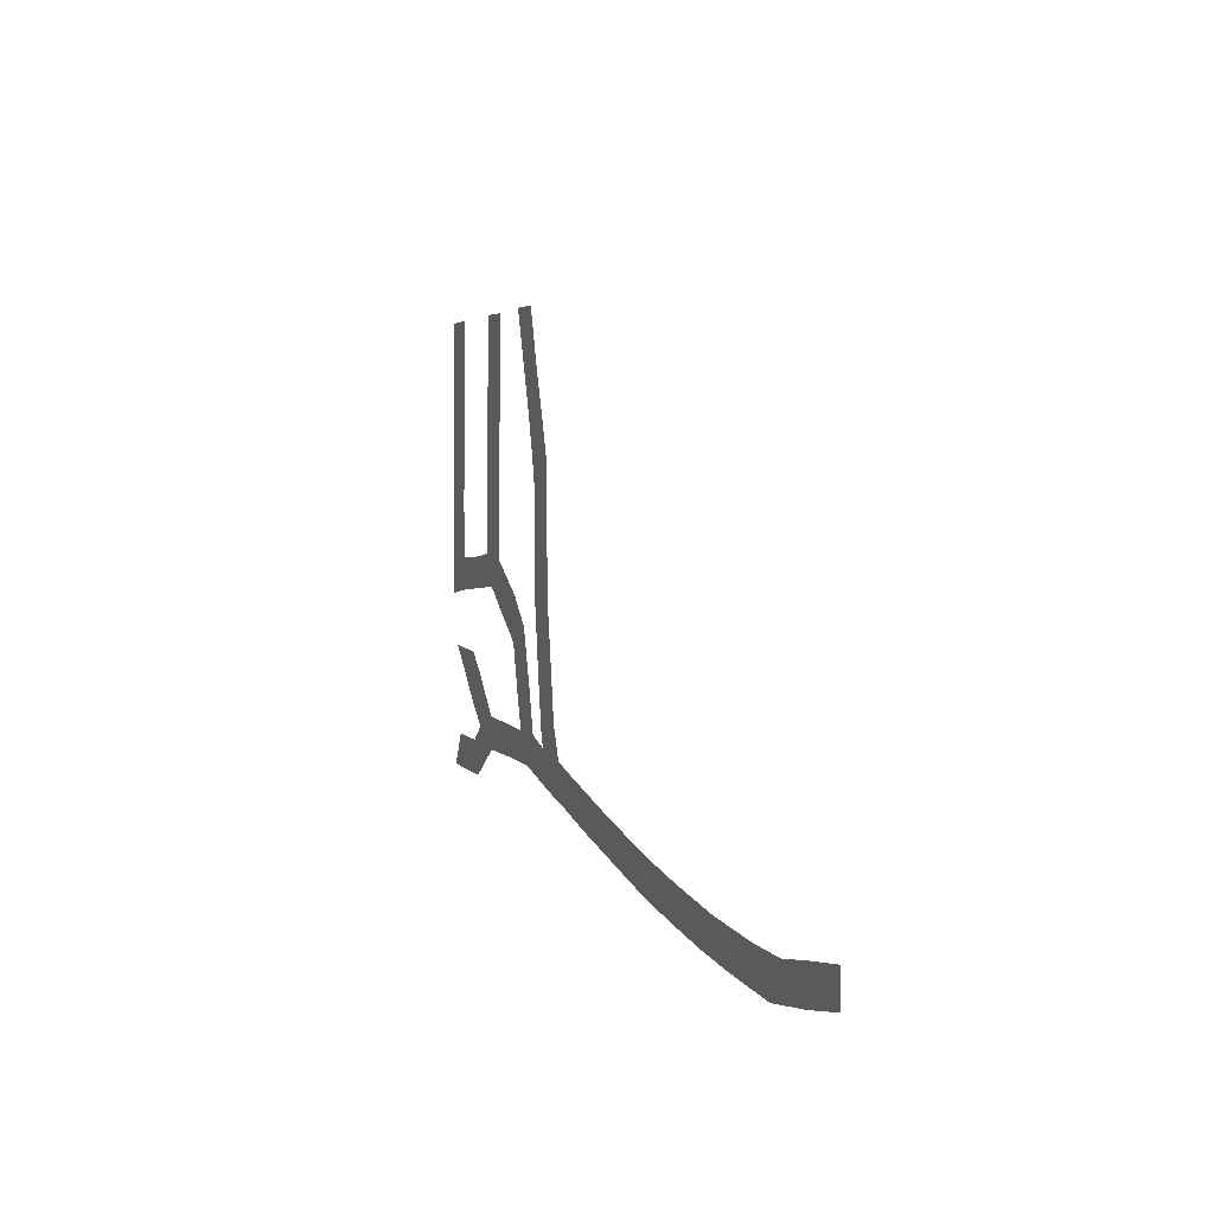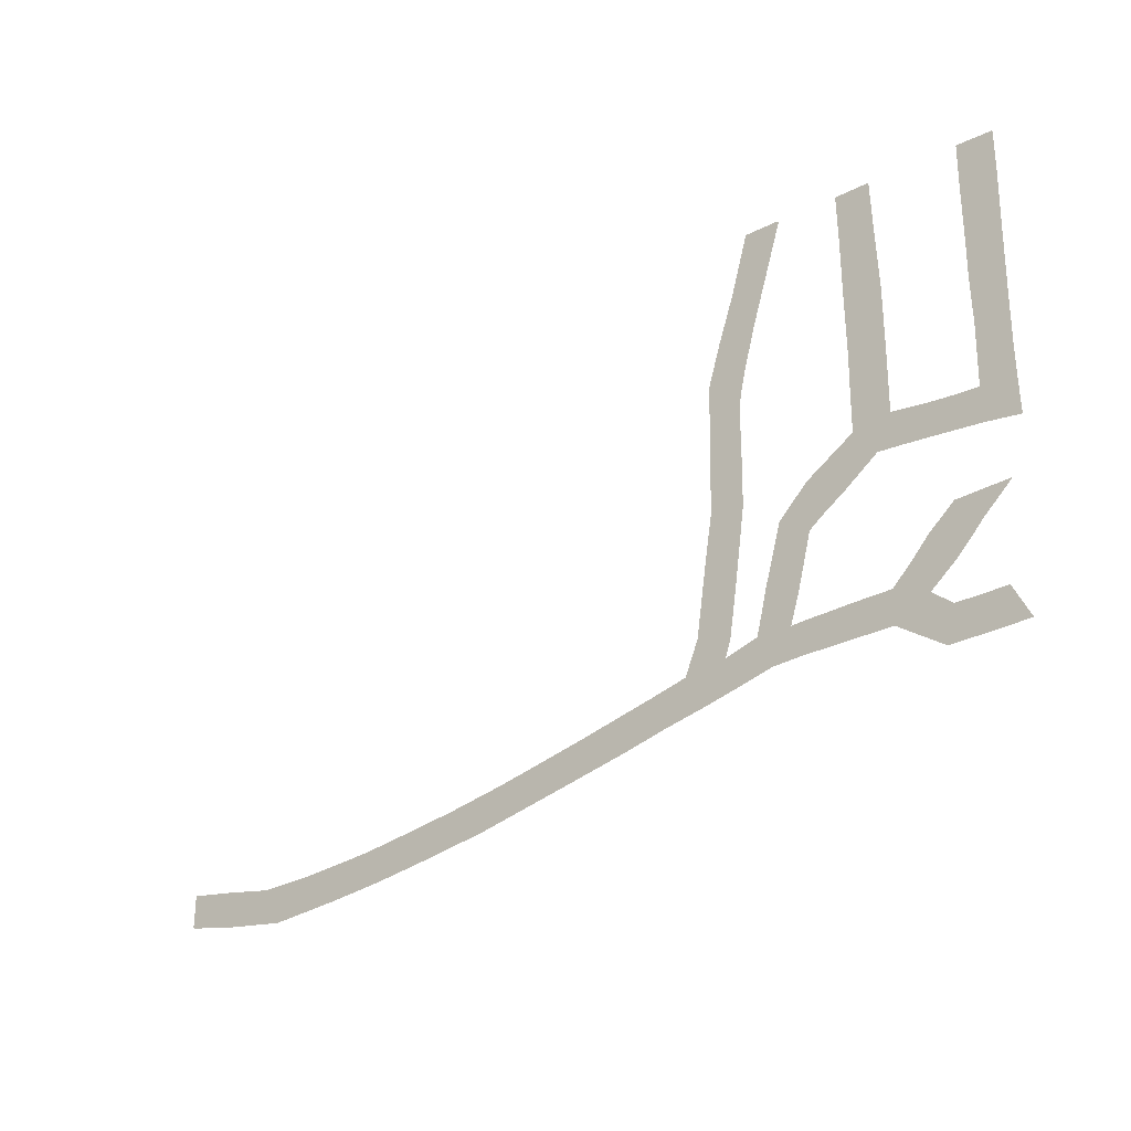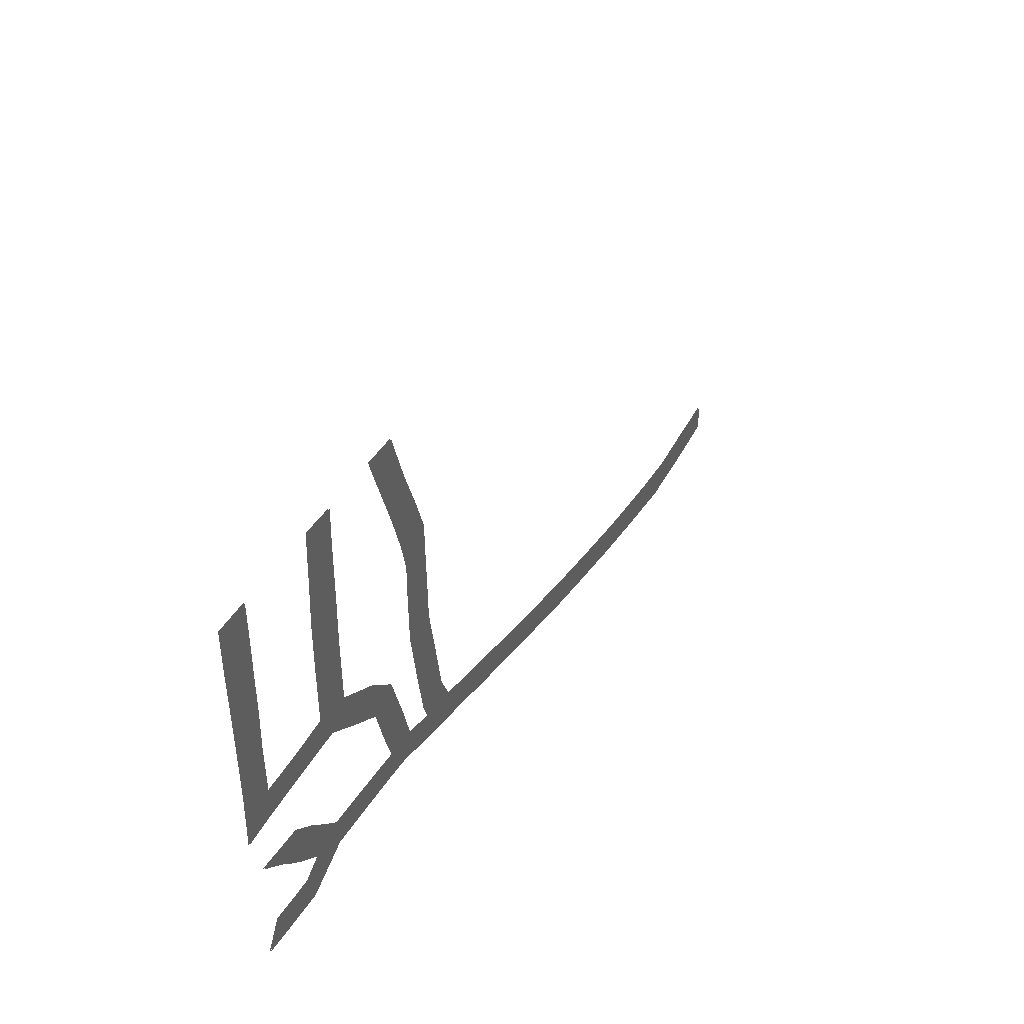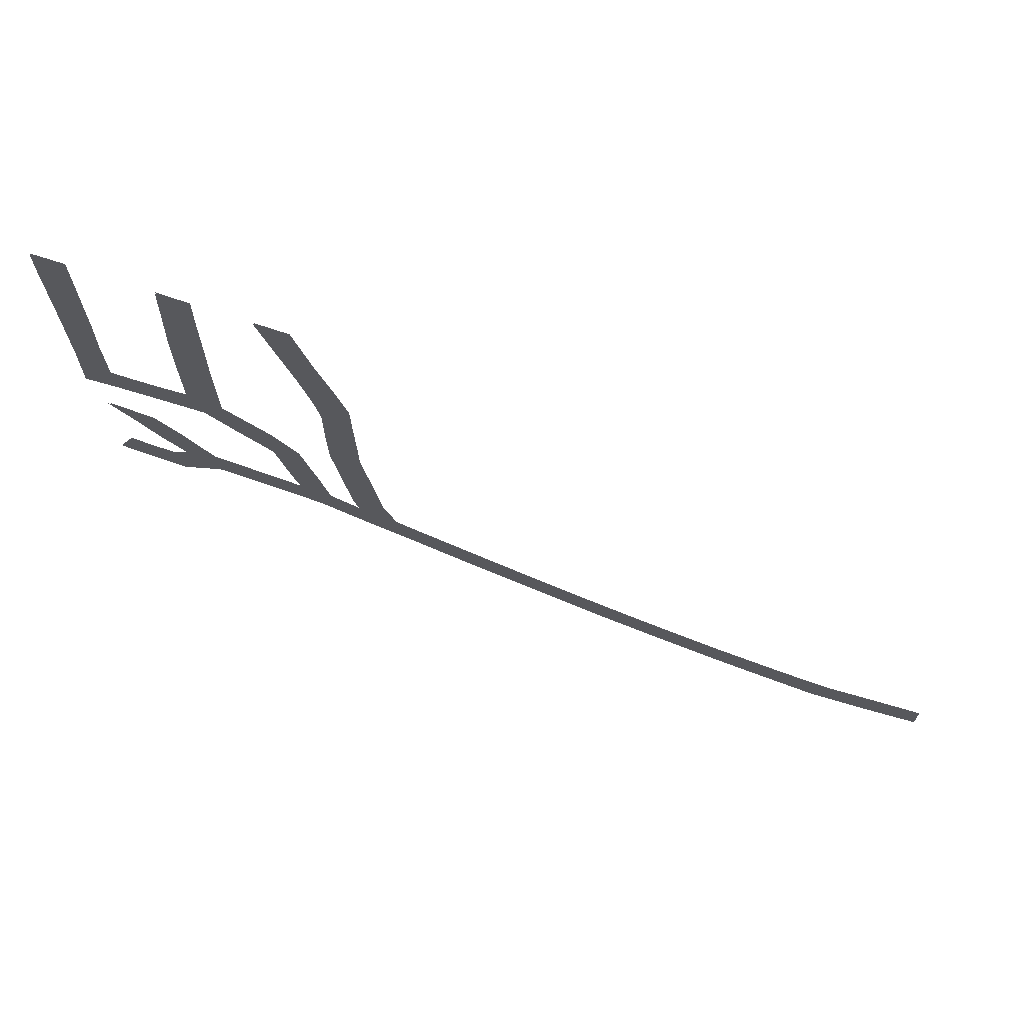
<metadata>
{"format":"obj","ext":"obj","renderer":"f3d","projection":"perspective","resolution":1024,"background":"white","views":[{"elev":2.6,"azim":-109.7,"up":"+Y"},{"elev":-25.6,"azim":38.7,"up":"+Y"},{"elev":44.8,"azim":119.4,"up":"+Y"},{"elev":69.4,"azim":-161.2,"up":"+Y"}]}
</metadata>
<code>
o floor_54
v 62.37 -3.66 0
v 62.37 -3.66 -0.1
v 62.47 -7.298 0
v 62.47 -7.298 -0.1
v 62.53 -12.25 0
v 62.53 -12.25 -0.1
v 62.63 -16.72 0
v 62.63 -16.72 -0.1
v 62.61 -20.18 0
v 62.61 -20.18 -0.1
v 62.61 -22.91 0
v 62.61 -22.91 -0.1
v 58.75 -25.41 0
v 58.75 -25.41 -0.1
v 56.4 -27.75 0
v 56.4 -27.75 -0.1
v 55.69 -30.34 0
v 55.69 -30.34 -0.1
v 55.07 -32.44 0
v 55.07 -32.44 -0.1
v 54.7 -33.99 0
v 54.7 -33.99 -0.1
v 54.24 -35.76 0
v 54.24 -35.76 -0.1
v 51.5 -36.64 0
v 51.5 -36.64 -0.1
v 52 -35.17 0
v 52 -35.17 -0.1
v 52.67 -30.8 0
v 52.67 -30.8 -0.1
v 53.42 -25.52 0
v 53.42 -25.52 -0.1
v 53.46 -20.98 0
v 53.46 -20.98 -0.1
v 53.43 -17.72 0
v 53.43 -17.72 -0.1
v 53.67 -16.35 0
v 53.67 -16.35 -0.1
v 54.03 -14.78 0
v 54.03 -14.78 -0.1
v 54.93 -11.54 0
v 54.93 -11.54 -0.1
v 55.78 -8.861 0
v 55.78 -8.861 -0.1
v 56.62 -6.265 0
v 56.62 -6.265 -0.1
v 57.45 -3.595 0
v 57.45 -3.595 -0.1
v 54.62 -3.627 0
v 54.62 -3.627 -0.1
v 54.06 -5.529 0
v 54.06 -5.529 -0.1
v 53.2 -8.43 0
v 53.2 -8.43 -0.1
v 51.94 -12.03 0
v 51.94 -12.03 -0.1
v 50.94 -15.23 0
v 50.94 -15.23 -0.1
v 50.9 -18.43 0
v 50.9 -18.43 -0.1
v 50.81 -22.41 0
v 50.81 -22.41 -0.1
v 50.78 -25.24 0
v 50.78 -25.24 -0.1
v 50.14 -29.18 0
v 50.14 -29.18 -0.1
v 49.32 -34.55 0
v 49.32 -34.55 -0.1
v 48.22 -37.15 0
v 48.22 -37.15 -0.1
v 45.25 -37.94 0
v 45.25 -37.94 -0.1
v 42.17 -38.71 0
v 42.17 -38.71 -0.1
v 39.04 -39.51 0
v 39.04 -39.51 -0.1
v 35.29 -40.4 0
v 35.29 -40.4 -0.1
v 31.4 -41.29 0
v 31.4 -41.29 -0.1
v 27.04 -42.16 0
v 27.04 -42.16 -0.1
v 23.56 -42.76 0
v 23.56 -42.76 -0.1
v 18.53 -43.56 0
v 18.53 -43.56 -0.1
v 12.24 -44.2 0
v 12.24 -44.2 -0.1
v 8.052 -44.39 0
v 8.052 -44.39 -0.1
v 4.361 -43.84 0
v 4.361 -43.84 -0.1
v 0.1048 -43.3 0
v 0.1048 -43.3 -0.1
v 0.05338 -45.92 0
v 0.05338 -45.92 -0.1
v 4.437 -46.63 0
v 4.437 -46.63 -0.1
v 9.403 -47.22 0
v 9.403 -47.22 -0.1
v 15.29 -46.63 0
v 15.29 -46.63 -0.1
v 19.79 -46.07 0
v 19.79 -46.07 -0.1
v 24.72 -45.27 0
v 24.72 -45.27 -0.1
v 29.88 -44.36 0
v 29.88 -44.36 -0.1
v 36.68 -42.79 0
v 36.68 -42.79 -0.1
v 40.03 -42 0
v 40.03 -42 -0.1
v 42.93 -41.32 0
v 42.93 -41.32 -0.1
v 46.26 -40.45 0
v 46.26 -40.45 -0.1
v 49.65 -39.67 0
v 49.65 -39.67 -0.1
v 52.14 -39.03 0
v 52.14 -39.03 -0.1
v 55.23 -38.2 0
v 55.23 -38.2 -0.1
v 57.42 -38.04 0
v 57.42 -38.04 -0.1
v 60.23 -37.95 0
v 60.23 -37.95 -0.1
v 64.78 -37.84 0
v 64.78 -37.84 -0.1
v 68.49 -40.23 0
v 68.49 -40.23 -0.1
v 72.38 -40.1 0
v 72.38 -40.1 -0.1
v 74.59 -39.97 0
v 74.59 -39.97 -0.1
v 73.23 -37.39 0
v 73.23 -37.39 -0.1
v 71.04 -37.5 0
v 71.04 -37.5 -0.1
v 69.21 -37.52 0
v 69.21 -37.52 -0.1
v 67.58 -36.25 0
v 67.58 -36.25 -0.1
v 69.58 -34.55 0
v 69.58 -34.55 -0.1
v 70.83 -33.29 0
v 70.83 -33.29 -0.1
v 71.81 -32.2 0
v 71.81 -32.2 -0.1
v 74.02 -30.12 0
v 74.02 -30.12 -0.1
v 69.85 -30.39 0
v 69.85 -30.39 -0.1
v 67.79 -32.2 0
v 67.79 -32.2 -0.1
v 66.52 -33.61 0
v 66.52 -33.61 -0.1
v 64.88 -35.27 0
v 64.88 -35.27 -0.1
v 63.55 -35.33 0
v 63.55 -35.33 -0.1
v 61.94 -35.38 0
v 61.94 -35.38 -0.1
v 60.15 -35.5 0
v 60.15 -35.5 -0.1
v 58.47 -35.58 0
v 58.47 -35.58 -0.1
v 56.89 -35.7 0
v 56.89 -35.7 -0.1
v 57.24 -34.56 0
v 57.24 -34.56 -0.1
v 57.63 -33.35 0
v 57.63 -33.35 -0.1
v 57.99 -32 0
v 57.99 -32 -0.1
v 58.73 -29.1 0
v 58.73 -29.1 -0.1
v 59.66 -28.38 0
v 59.66 -28.38 -0.1
v 61.71 -26.98 0
v 61.71 -26.98 -0.1
v 64.36 -24.98 0
v 64.36 -24.98 -0.1
v 66.23 -25.06 0
v 66.23 -25.06 -0.1
v 69.1 -25.25 0
v 69.1 -25.25 -0.1
v 72.37 -25.49 0
v 72.37 -25.49 -0.1
v 75.18 -25.81 0
v 75.18 -25.81 -0.1
v 75.12 -24.1 0
v 75.12 -24.1 -0.1
v 75.02 -20.76 0
v 75.02 -20.76 -0.1
v 75.01 -17.3 0
v 75.01 -17.3 -0.1
v 75.01 -14.05 0
v 75.01 -14.05 -0.1
v 75.02 -11.22 0
v 75.02 -11.22 -0.1
v 75.05 -7.058 0
v 75.05 -7.058 -0.1
v 75.02 -3.645 0
v 75.02 -3.645 -0.1
v 72.21 -3.605 0
v 72.21 -3.605 -0.1
v 72.22 -7.138 0
v 72.22 -7.138 -0.1
v 72.28 -11.27 0
v 72.28 -11.27 -0.1
v 72.29 -14.4 0
v 72.29 -14.4 -0.1
v 72.41 -18.02 0
v 72.41 -18.02 -0.1
v 72.4 -19.81 0
v 72.4 -19.81 -0.1
v 72.38 -22.86 0
v 72.38 -22.86 -0.1
v 70.43 -22.8 0
v 70.43 -22.8 -0.1
v 68.1 -22.65 0
v 68.1 -22.65 -0.1
v 65.57 -22.36 0
v 65.57 -22.36 -0.1
v 65.57 -20.39 0
v 65.57 -20.39 -0.1
v 65.56 -16.64 0
v 65.56 -16.64 -0.1
v 65.51 -12.34 0
v 65.51 -12.34 -0.1
v 65.29 -8.138 0
v 65.29 -8.138 -0.1
v 65.1 -3.613 0
v 65.1 -3.613 -0.1
f 93 95 91
f 92 96 94
f 49 51 45
f 46 52 50
f 49 45 47
f 48 46 50
f 233 1 3
f 4 2 234
f 233 3 231
f 232 4 234
f 205 207 201
f 202 208 206
f 205 201 203
f 204 202 206
f 99 101 87
f 88 102 100
f 99 87 89
f 90 88 100
f 99 89 97
f 98 90 100
f 97 89 91
f 92 90 98
f 97 91 95
f 96 92 98
f 55 57 39
f 40 58 56
f 55 39 41
f 42 40 56
f 55 41 53
f 54 42 56
f 53 41 43
f 44 42 54
f 53 43 51
f 52 44 54
f 51 43 45
f 46 44 52
f 3 5 231
f 232 6 4
f 231 5 229
f 230 6 232
f 207 209 199
f 200 210 208
f 207 199 201
f 202 200 208
f 189 191 187
f 188 192 190
f 133 135 131
f 132 136 134
f 103 105 83
f 84 106 104
f 103 83 85
f 86 84 104
f 103 85 101
f 102 86 104
f 101 85 87
f 88 86 102
f 57 59 35
f 36 60 58
f 57 35 37
f 38 36 58
f 57 37 39
f 40 38 58
f 5 7 229
f 230 8 6
f 229 7 227
f 228 8 230
f 209 211 197
f 198 212 210
f 209 197 199
f 200 198 210
f 197 211 195
f 196 212 198
f 195 211 213
f 214 212 196
f 195 213 215
f 216 214 196
f 195 215 193
f 194 216 196
f 191 193 217
f 218 194 192
f 191 217 187
f 188 218 192
f 187 217 219
f 220 218 188
f 187 219 185
f 186 220 188
f 149 151 147
f 148 152 150
f 135 137 131
f 132 138 136
f 131 137 129
f 130 138 132
f 105 107 81
f 82 108 106
f 105 81 83
f 84 82 106
f 81 107 79
f 80 108 82
f 79 107 109
f 110 108 80
f 79 109 77
f 78 110 80
f 59 61 33
f 34 62 60
f 59 33 35
f 36 34 60
f 7 9 227
f 228 10 8
f 227 9 225
f 226 10 228
f 215 217 193
f 194 218 216
f 219 221 185
f 186 222 220
f 185 221 183
f 184 222 186
f 151 153 145
f 146 154 152
f 151 145 147
f 148 146 152
f 145 153 143
f 144 154 146
f 137 139 129
f 130 140 138
f 129 139 141
f 142 140 130
f 129 141 127
f 128 142 130
f 109 111 75
f 76 112 110
f 109 75 77
f 78 76 110
f 61 63 31
f 32 64 62
f 61 31 33
f 34 32 62
f 9 11 223
f 224 12 10
f 9 223 225
f 226 224 10
f 221 223 183
f 184 224 222
f 183 223 181
f 182 224 184
f 153 155 143
f 144 156 154
f 143 155 141
f 142 156 144
f 141 155 157
f 158 156 142
f 141 157 127
f 128 158 142
f 127 157 159
f 160 158 128
f 127 159 161
f 162 160 128
f 127 161 125
f 126 162 128
f 125 161 163
f 164 162 126
f 125 163 165
f 166 164 126
f 125 165 123
f 124 166 126
f 123 165 167
f 168 166 124
f 123 167 121
f 122 168 124
f 119 121 23
f 24 122 120
f 119 23 25
f 26 24 120
f 119 25 117
f 118 26 120
f 117 25 69
f 70 26 118
f 117 69 115
f 116 70 118
f 115 69 71
f 72 70 116
f 115 71 113
f 114 72 116
f 113 71 73
f 74 72 114
f 113 73 111
f 112 74 114
f 111 73 75
f 76 74 112
f 63 65 31
f 32 66 64
f 31 65 29
f 30 66 32
f 13 15 177
f 178 16 14
f 13 177 179
f 180 178 14
f 13 179 11
f 12 180 14
f 11 179 181
f 182 180 12
f 11 181 223
f 224 182 12
f 167 169 21
f 22 170 168
f 167 21 23
f 24 22 168
f 167 23 121
f 122 24 168
f 25 27 67
f 68 28 26
f 25 67 69
f 70 68 26
f 65 67 29
f 30 68 66
f 29 67 27
f 28 68 30
f 15 17 175
f 176 18 16
f 15 175 177
f 178 176 16
f 173 175 17
f 18 176 174
f 173 17 19
f 20 18 174
f 173 19 171
f 172 20 174
f 171 19 21
f 22 20 172
f 171 21 169
f 170 22 172

</code>
